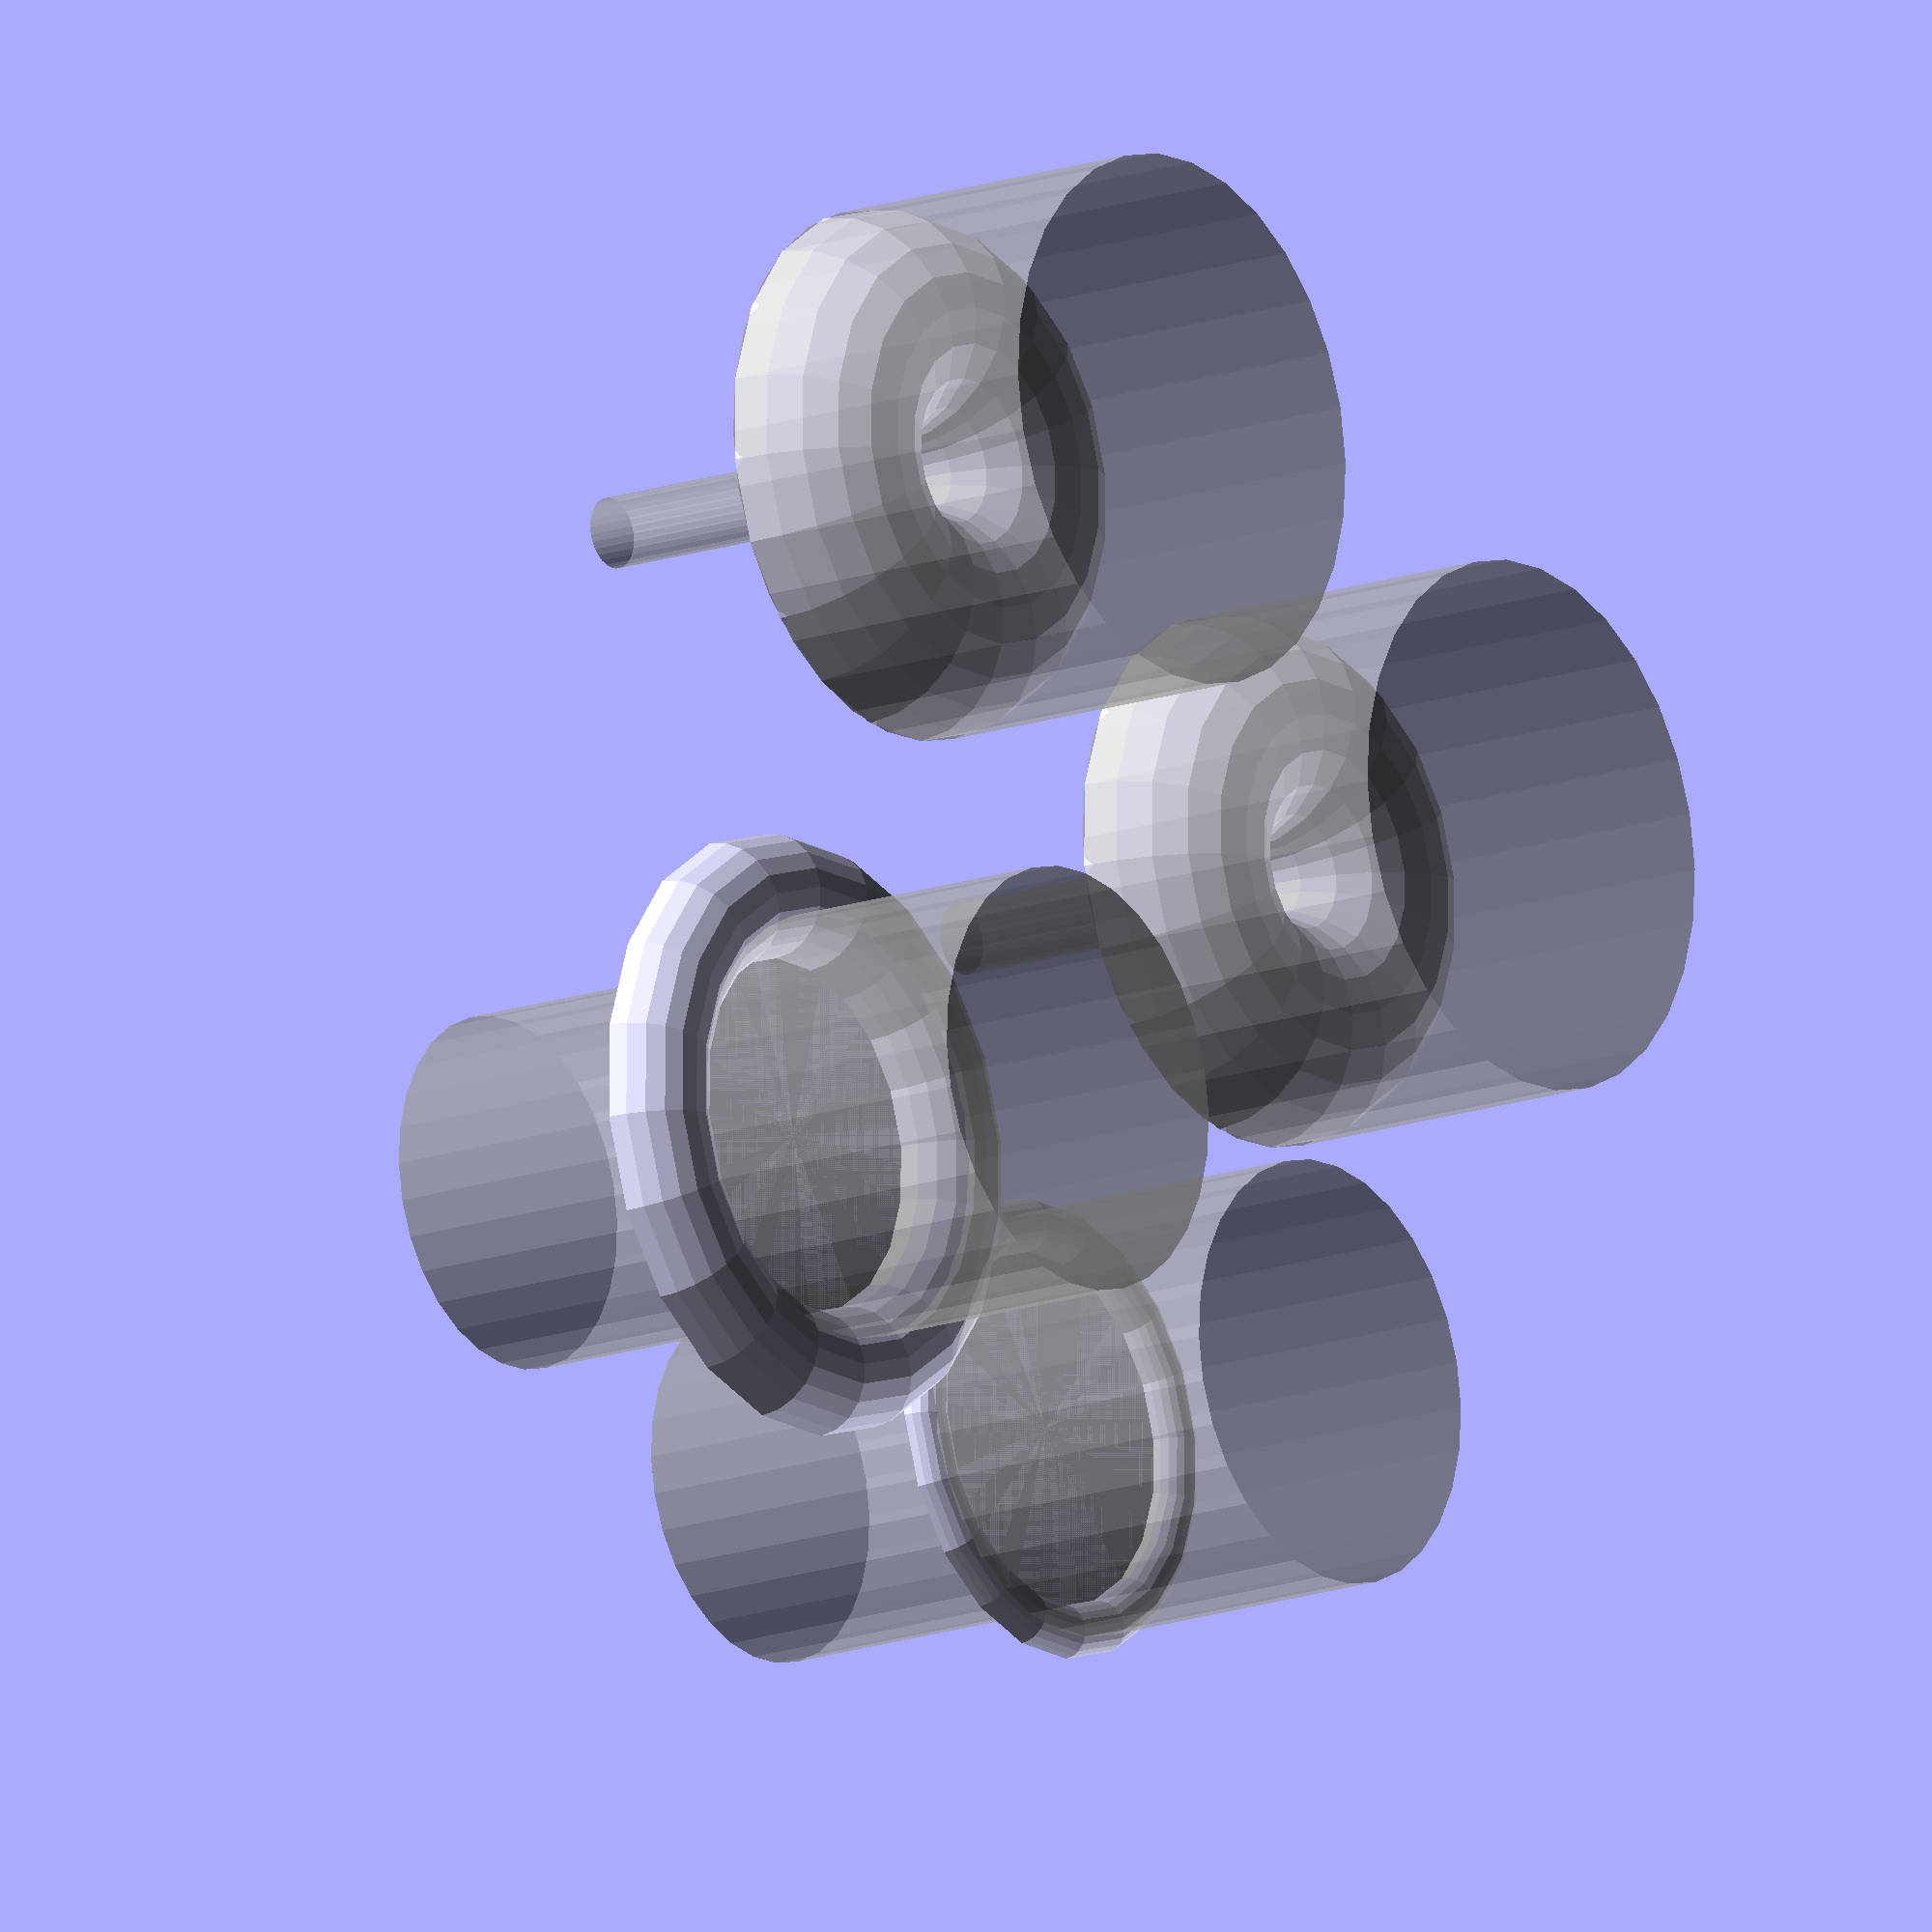
<openscad>
// rmajor is the total radius of the torus
// rminor is the radius of the hole
module torus(rmajor, rminor, thickness=0, sides=20, facets=20)
{
	xsection=(rmajor-rminor)/2;
	
	difference()
	{
		rotate_extrude(convexity = 10, $fn = sides)
		translate([(rminor/2)+(xsection/2), 0, 0])
		circle(r = xsection/2, $fn = facets);

		if(thickness>0)
		{			
			torus(rmajor-thickness*2, rminor+thickness*2, 0, sides, facets);
		}
	}
}

// rminor is the radius of the hole
// dminor is the crossectional diameter of the torus
module torus2(rminor, dminor, thickness=0, sides=20, facets=20)
{
	torus(rminor+dminor, rminor, thickness, sides, facets);
}



difference()
{
	union()
	{
		// Torus
		union()
		{
			torus(15, 2);
			%cylinder(h=10, r=2/2, $fn=30); //hole
			%rotate([180,0,0]) cylinder(h=10, r=15/2, $fn=30);
		}
		translate([0, 18, 0]) 
		union()
		{
			torus(15, 2, 1);
			%cylinder(h=10, r=2/2, $fn=30); //hole
			%rotate([180,0,0]) cylinder(h=10, r=15/2, $fn=30);
		}

		// Torus2
		translate([20, 0, 0]) 
		union()
		{
			torus2(10, 3);
			%cylinder(h=10, r=10/2, $fn=30); //hole
			%rotate([180,0,0]) cylinder(h=10, r=(10+2)/2, $fn=30);
		}

		translate([20, 13, 0]) 
		union()
		{
			torus2(rminor=10, dminor=7, thickness=1);
			%cylinder(h=10, r=10/2, $fn=30); //hole
			%rotate([180,0,0]) cylinder(h=10, r=(10+2)/2, $fn=30);
		}
	}
	
	cylinder(r=100, h=10);
}


</openscad>
<views>
elev=195.2 azim=242.6 roll=52.5 proj=o view=solid
</views>
